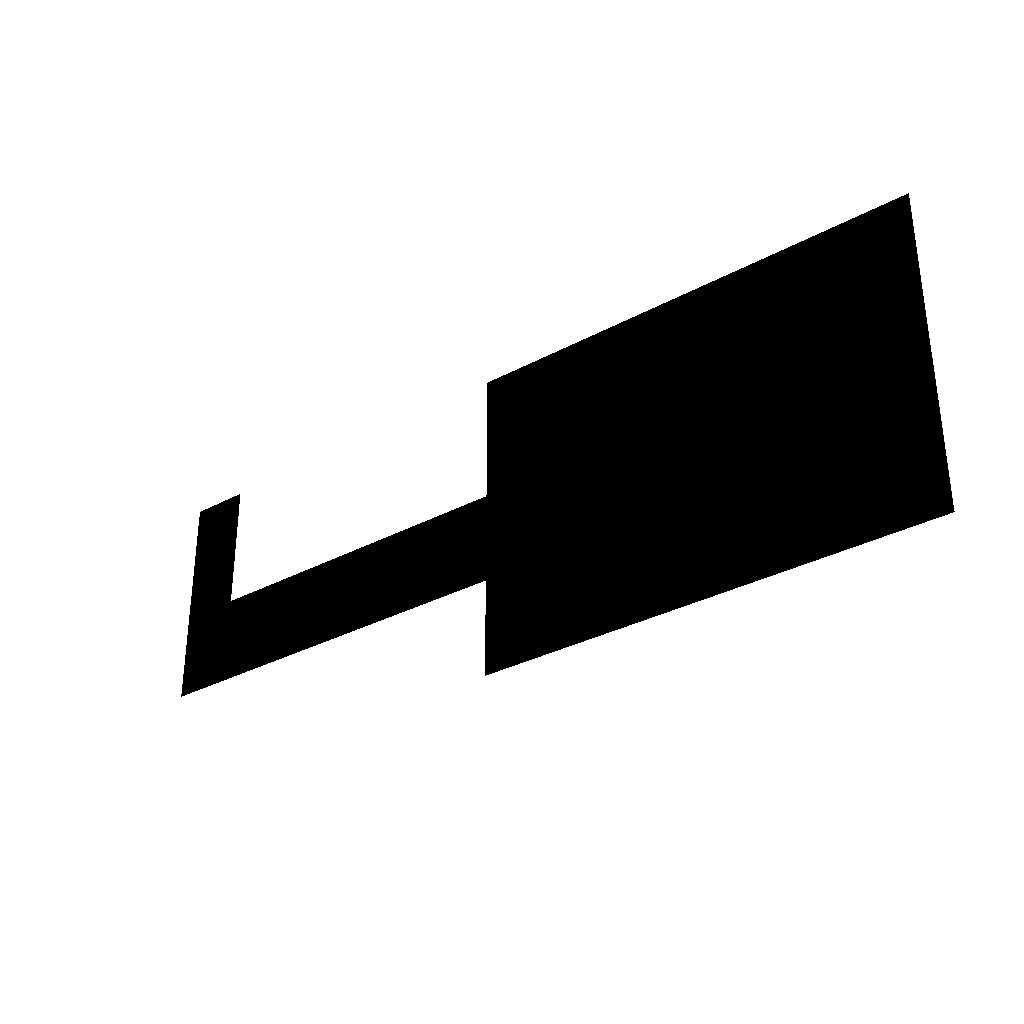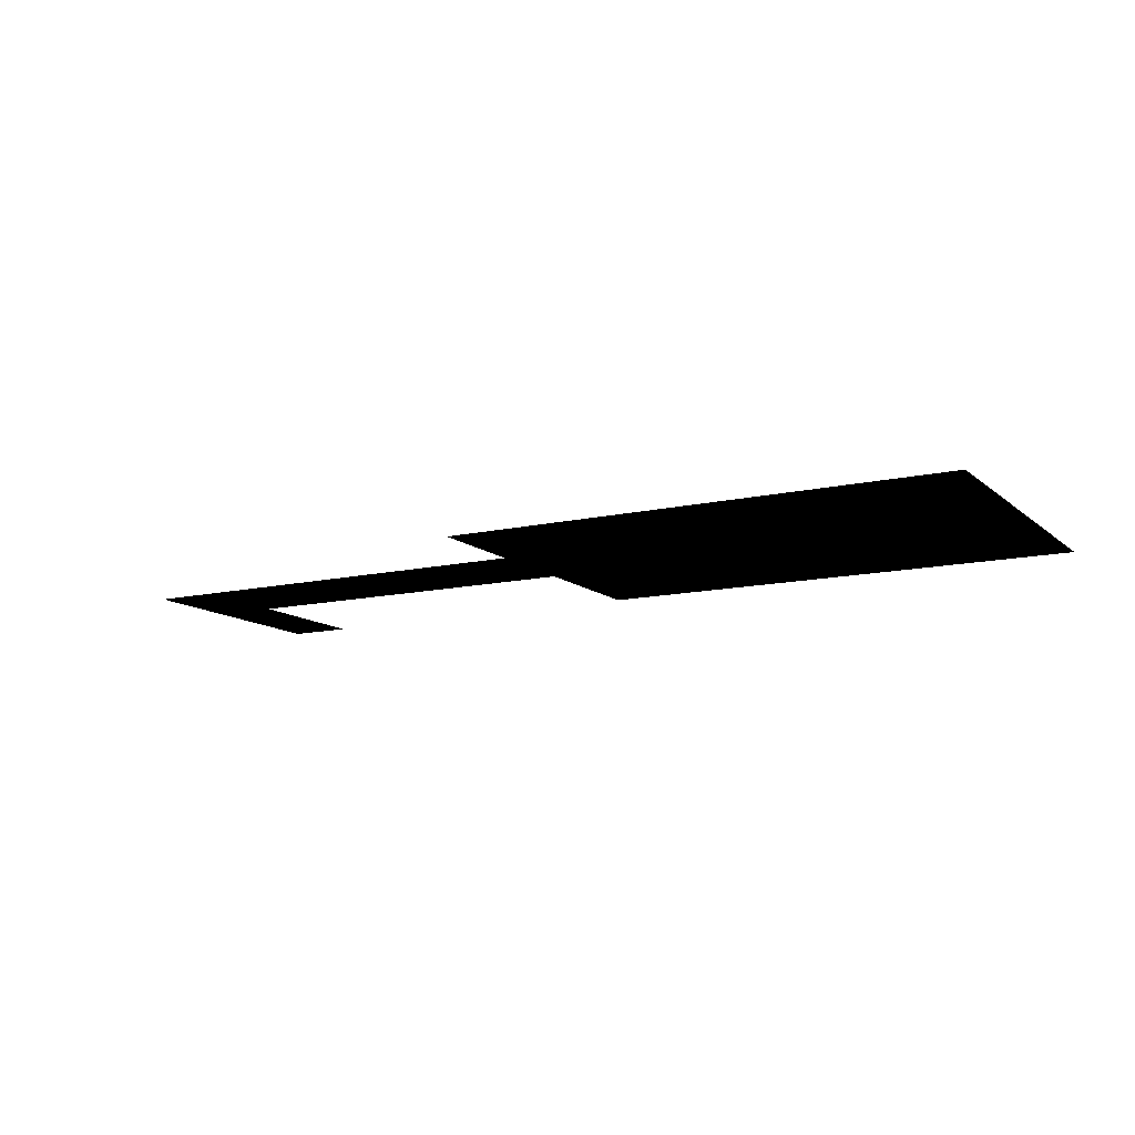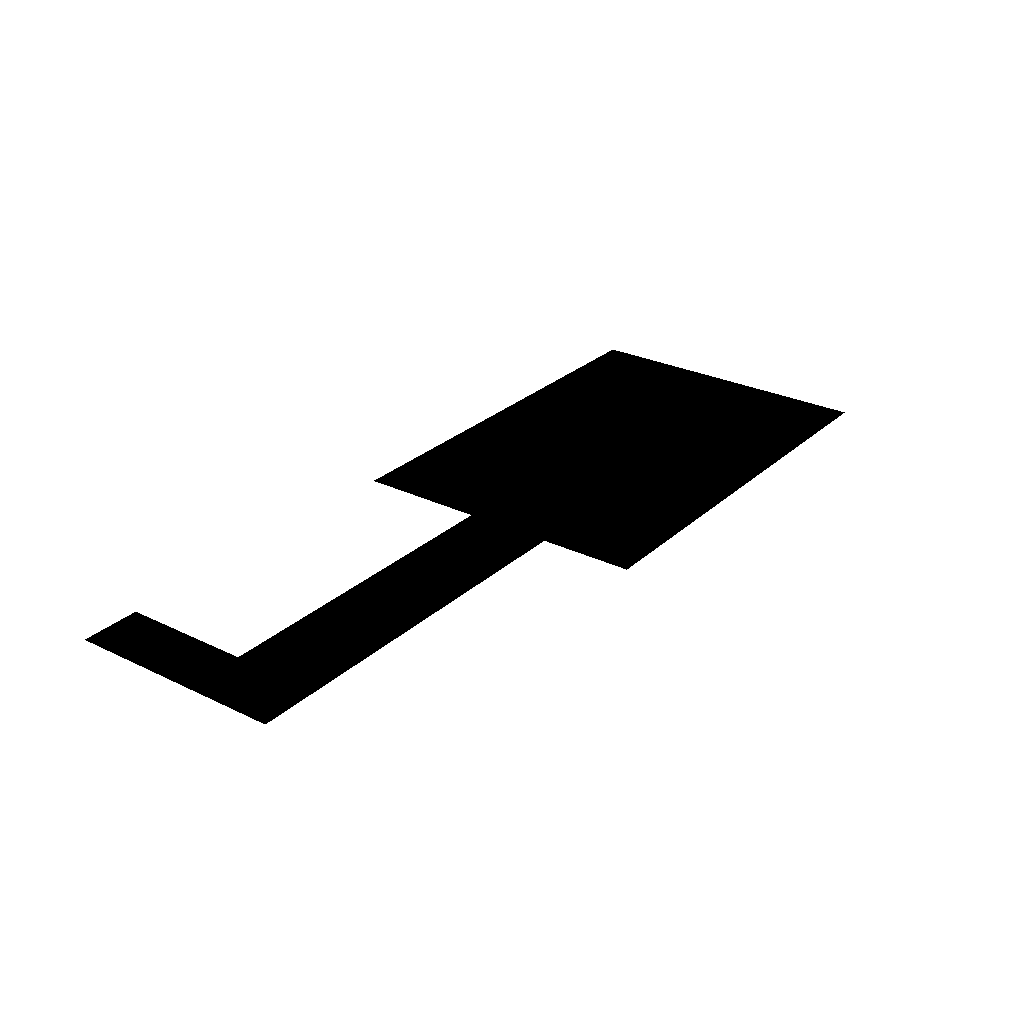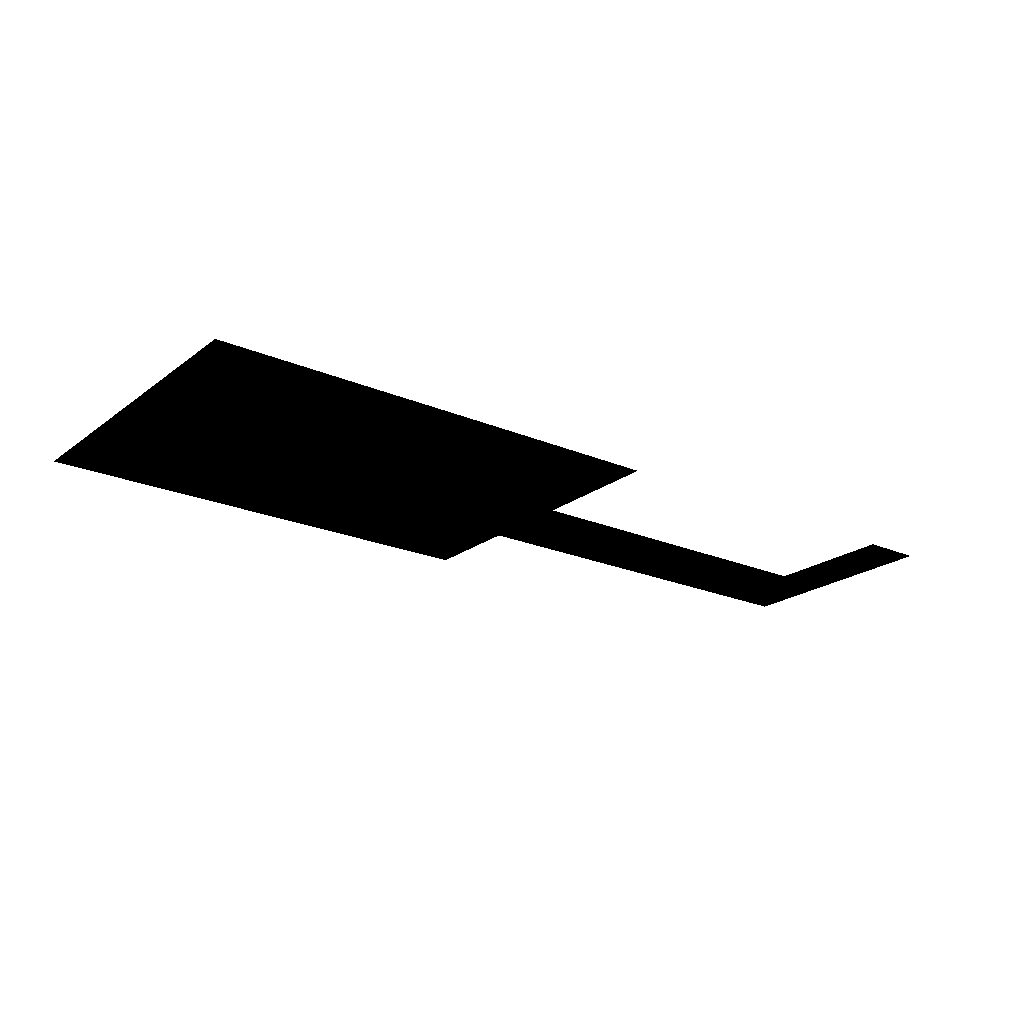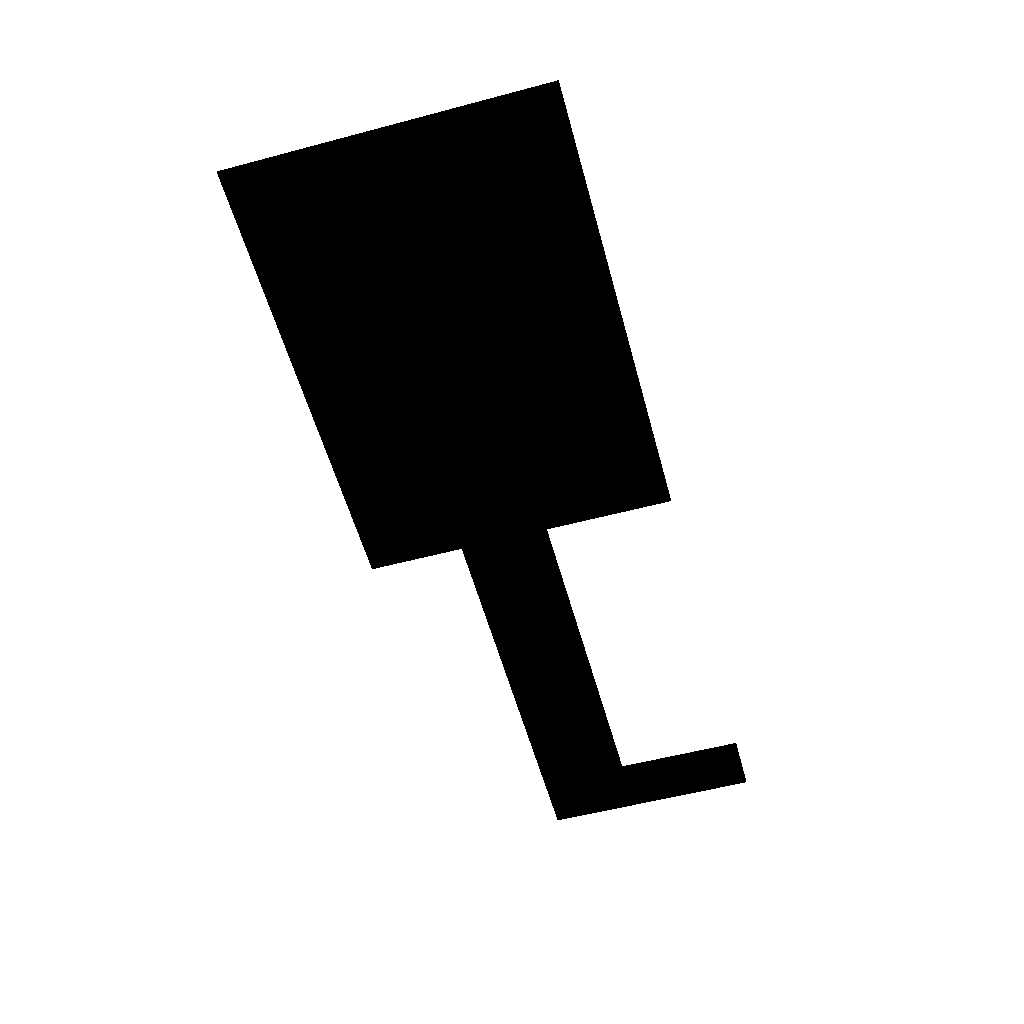
<metadata>
{"format":"obj","ext":"obj","renderer":"f3d","projection":"perspective","resolution":1024,"background":"white","views":[{"elev":-31.7,"azim":37.4,"up":"+Y"},{"elev":-12.2,"azim":28.8,"up":"+Z"},{"elev":27.6,"azim":-53.4,"up":"+Z"},{"elev":-21.4,"azim":142.6,"up":"+Z"},{"elev":-56.7,"azim":105.4,"up":"+Z"}]}
</metadata>
<code>
g PondLevelFloorStartZone
v -10 -4.3 -0.0001392
v -10 -0.0001392 -0.0001392
v -8 -0.0001392 -0.0001392
v -8 -4.3 -0.0001392
v -10 -7.3 -0.0001392
v -8 -7.3 -0.0001392
v 1.008 -4.3 -0.0001392
v 1.008 -7.3 -0.0001392
v 1.008 -7.3 -0.0001392
v 1.008 -4.3 -0.0001392
v 3 -4.3 -0.0001392
v 3 -7.3 -0.0001392
v 17.98 -4.3 -0.0001392
v 17.98 -7.3 -0.0001392
v 3 -4.3 -0.0001392
v 3 -0.0001392 -0.0001392
v 17.98 -0.0001392 -0.0001392
v 17.98 -4.3 -0.0001392
v 3 -10.5 -0.0001392
v 3 -7.3 -0.0001392
v 17.98 -7.3 -0.0001392
v 17.98 -10.5 -0.0001392
g PondLevelFloorStartZone_0
f 3 2 1
f 4 3 1
f 4 1 5
f 6 4 5
f 7 4 6
f 8 7 6
f 11 10 9
f 12 11 9
f 13 11 12
f 14 13 12
f 17 16 15
f 18 17 15
f 21 20 19
f 22 21 19

</code>
